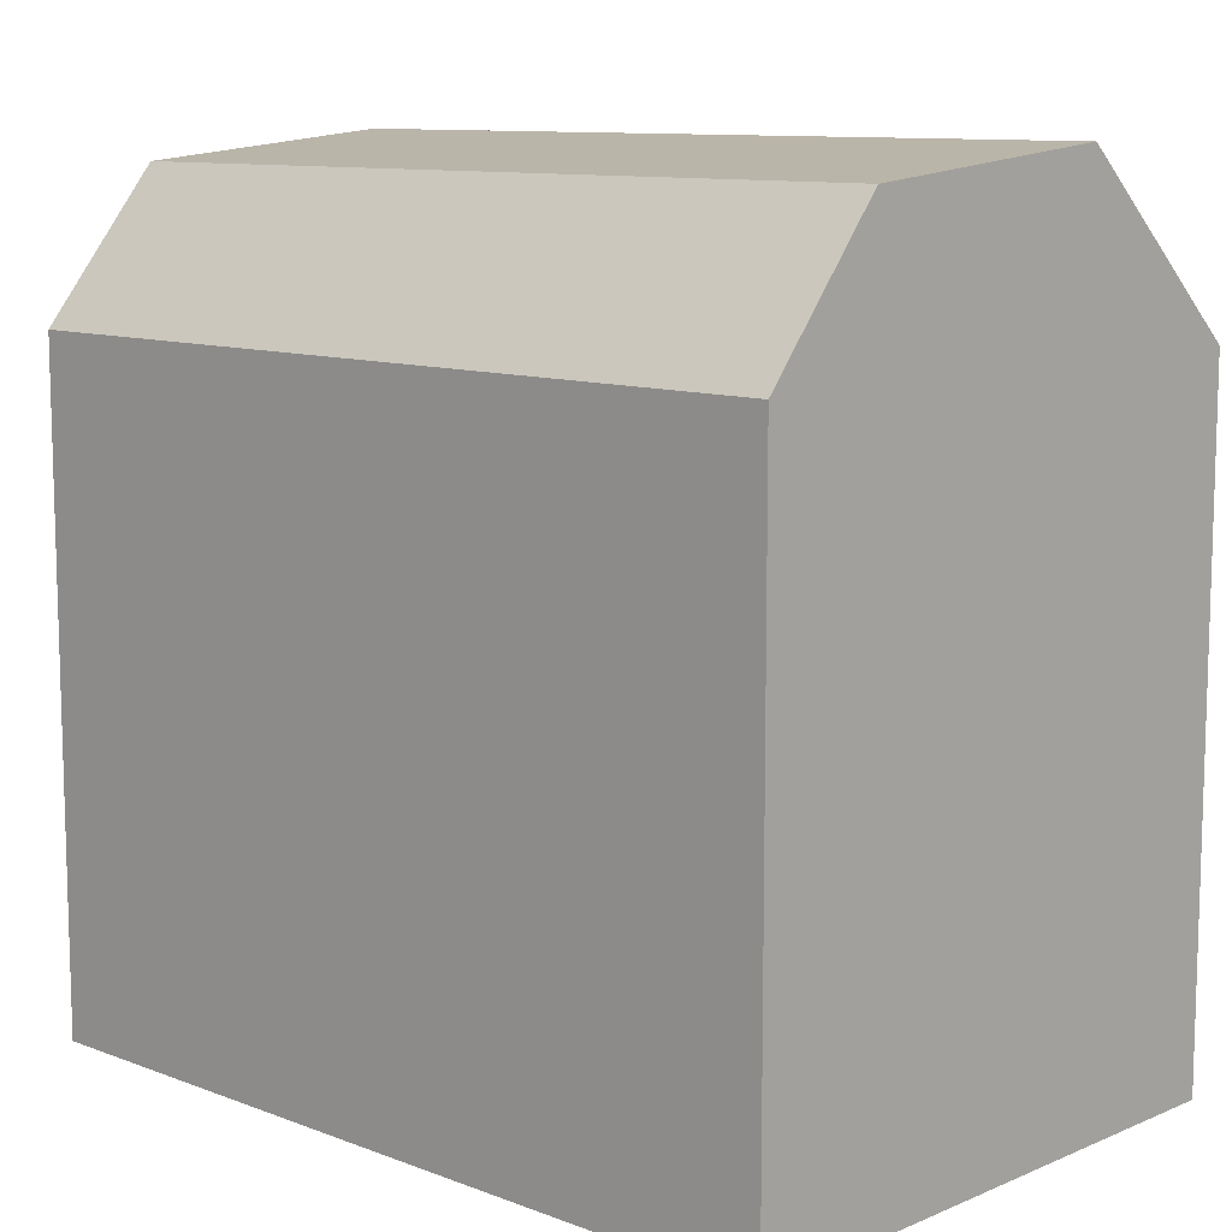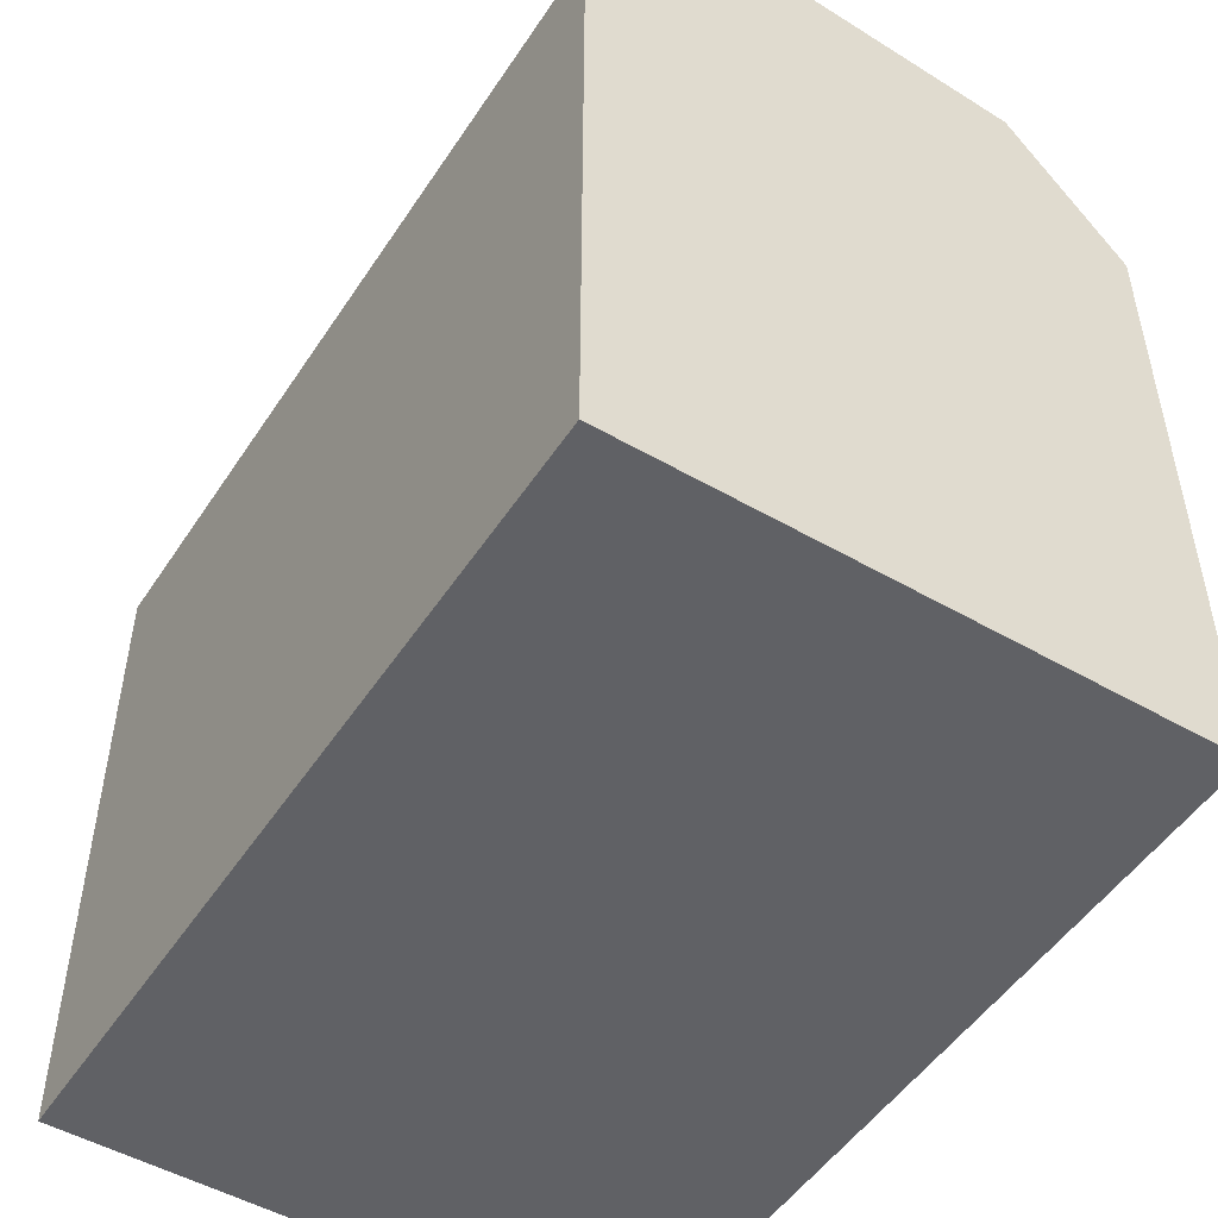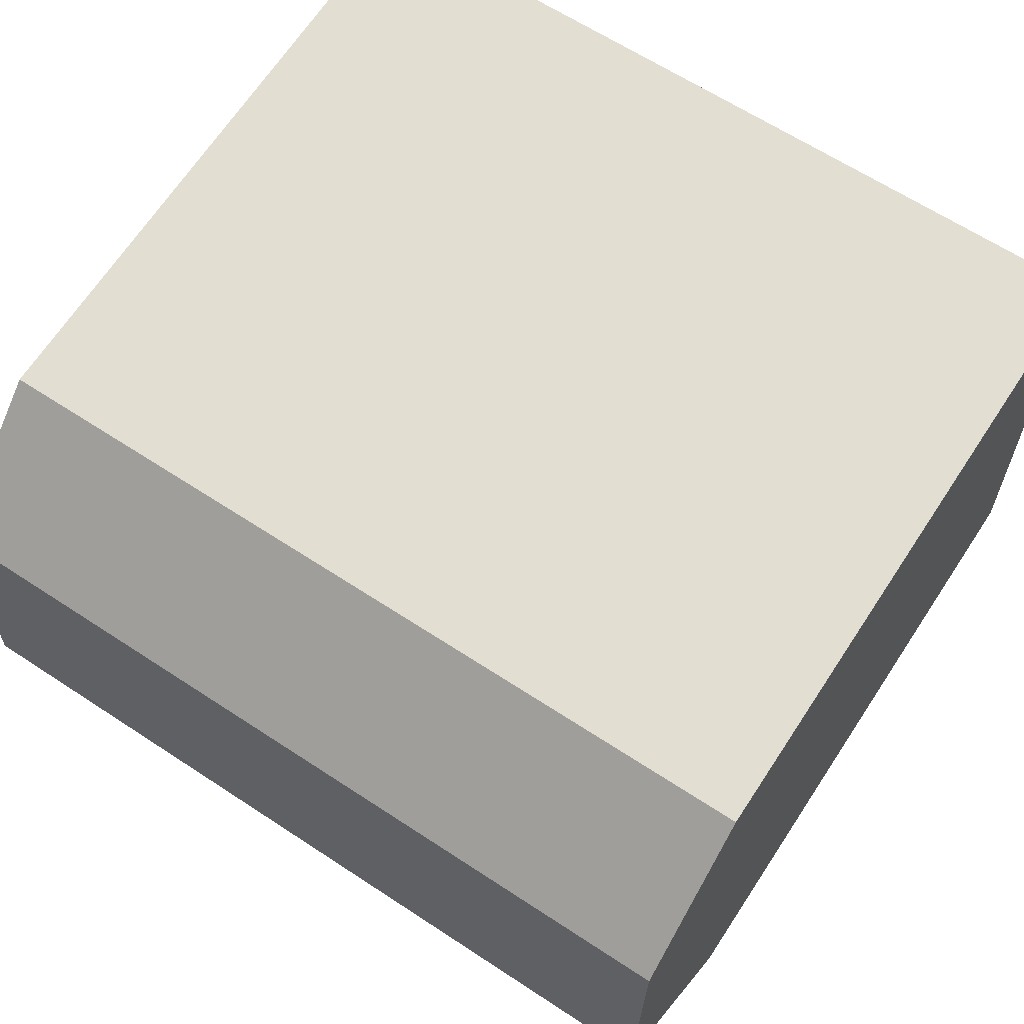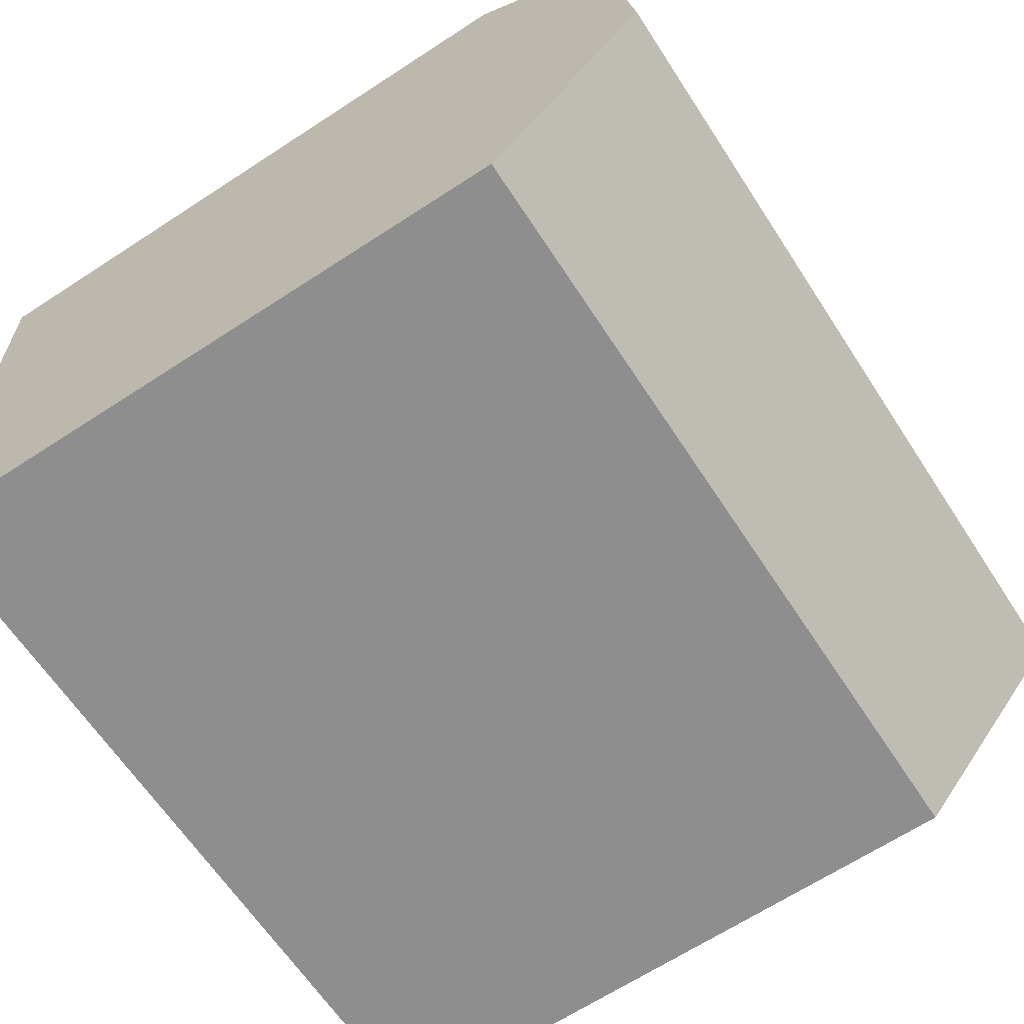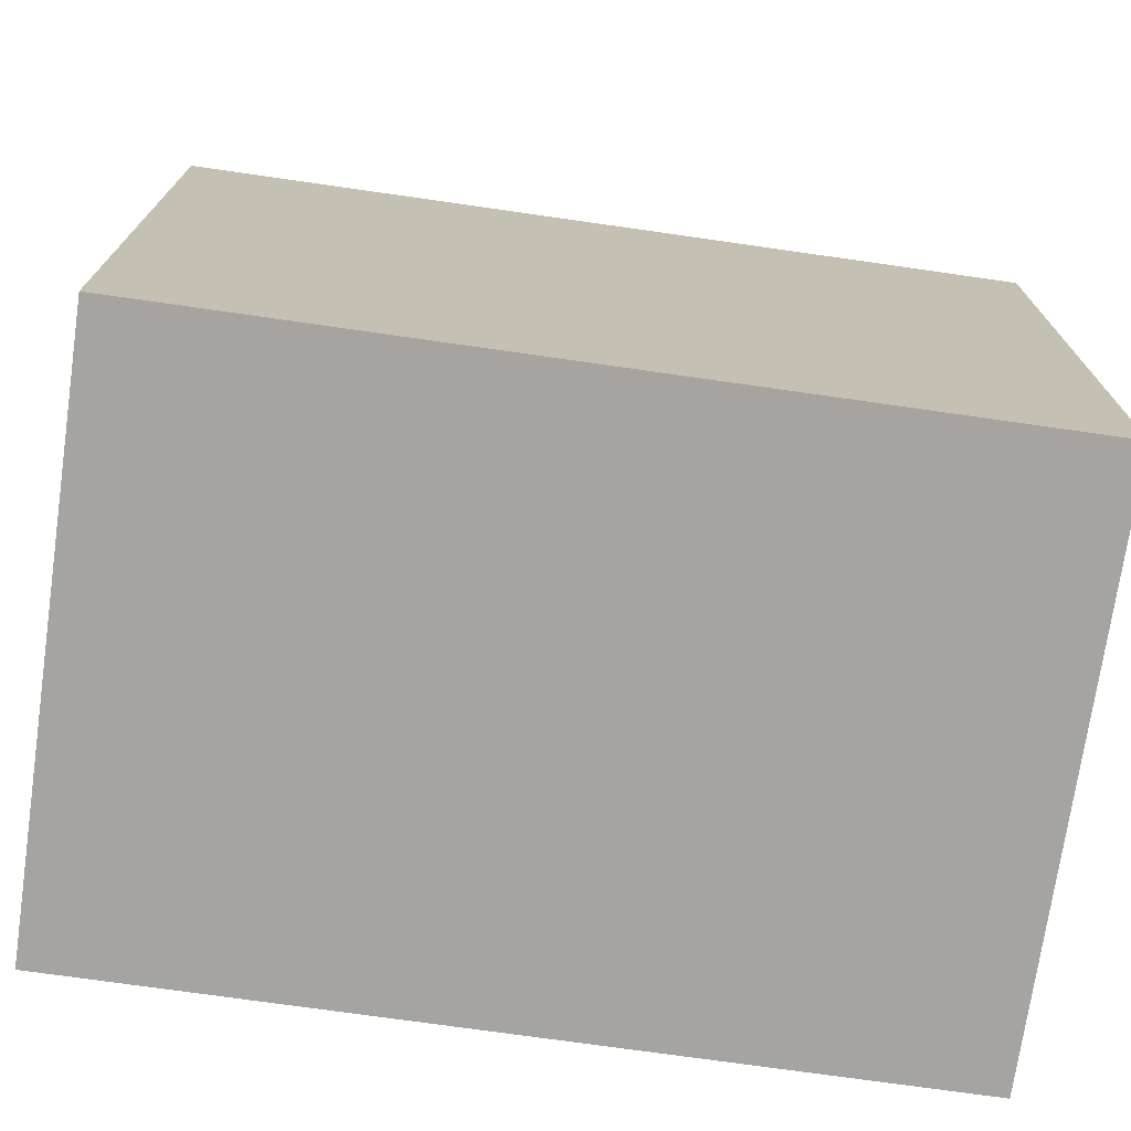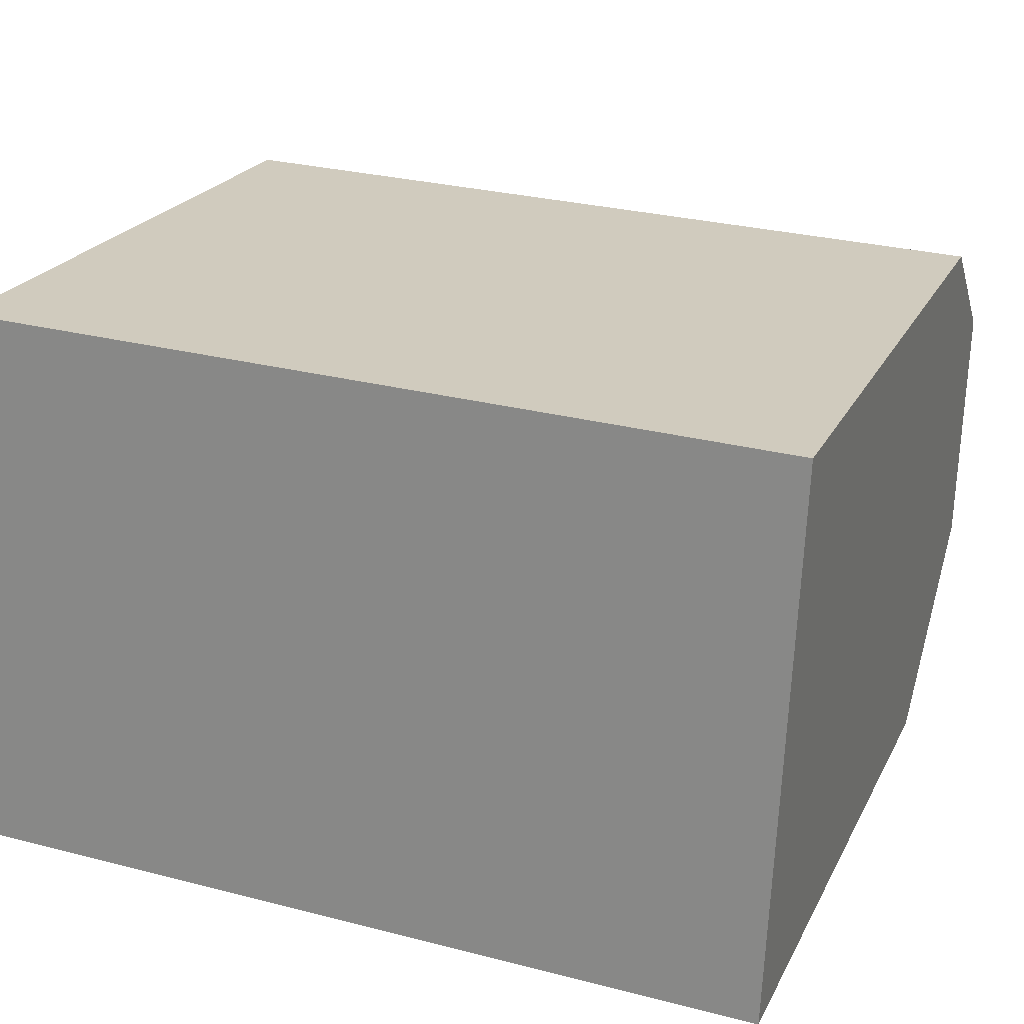
<metadata>
{"format":"obj","ext":"obj","renderer":"f3d","projection":"perspective","resolution":1024,"background":"white","views":[{"elev":10.3,"azim":45.9,"up":"+Y"},{"elev":-50.2,"azim":-119.9,"up":"+Y"},{"elev":68.3,"azim":-146.5,"up":"+Z"},{"elev":-66.8,"azim":123.1,"up":"+Z"},{"elev":-73.3,"azim":174.2,"up":"+Y"},{"elev":22.3,"azim":20.9,"up":"+Z"}]}
</metadata>
<code>
v  0.5343 14.5 12.7
v  18.93 17.7 9.344
v  0.4248 17.7 10.1
v  19.04 14.5 11.95
v  18.68 18.27 3.38
v  0.1742 18.27 4.135
v  18.5 14.5 -0.7548
v  0.0003092 14.5 -0.0004597
v  18.68 -2.07e-16 3.381
v  0 0 0
v  18.5 4.619e-17 -0.7543
v  18.93 -5.722e-16 9.344
v  19.04 -7.318e-16 11.95
v  0.534 -7.78e-16 12.71
v  0.1738 -2.532e-16 4.135
v  0.4244 -6.184e-16 10.1
g defaultobject
f 1 2 3
f 2 1 4
f 3 5 6
f 5 3 2
f 6 7 8
f 7 6 5
f 9 10 11
f 10 9 12
f 10 12 13
f 10 13 14
f 10 14 15
f 15 14 16
f 2 7 5
f 7 2 4
f 7 4 11
f 11 4 13
f 11 13 9
f 9 13 12
f 8 3 6
f 3 8 1
f 1 8 10
f 1 10 14
f 14 10 15
f 14 15 16
f 13 1 14
f 1 13 4
f 8 11 10
f 11 8 7

</code>
